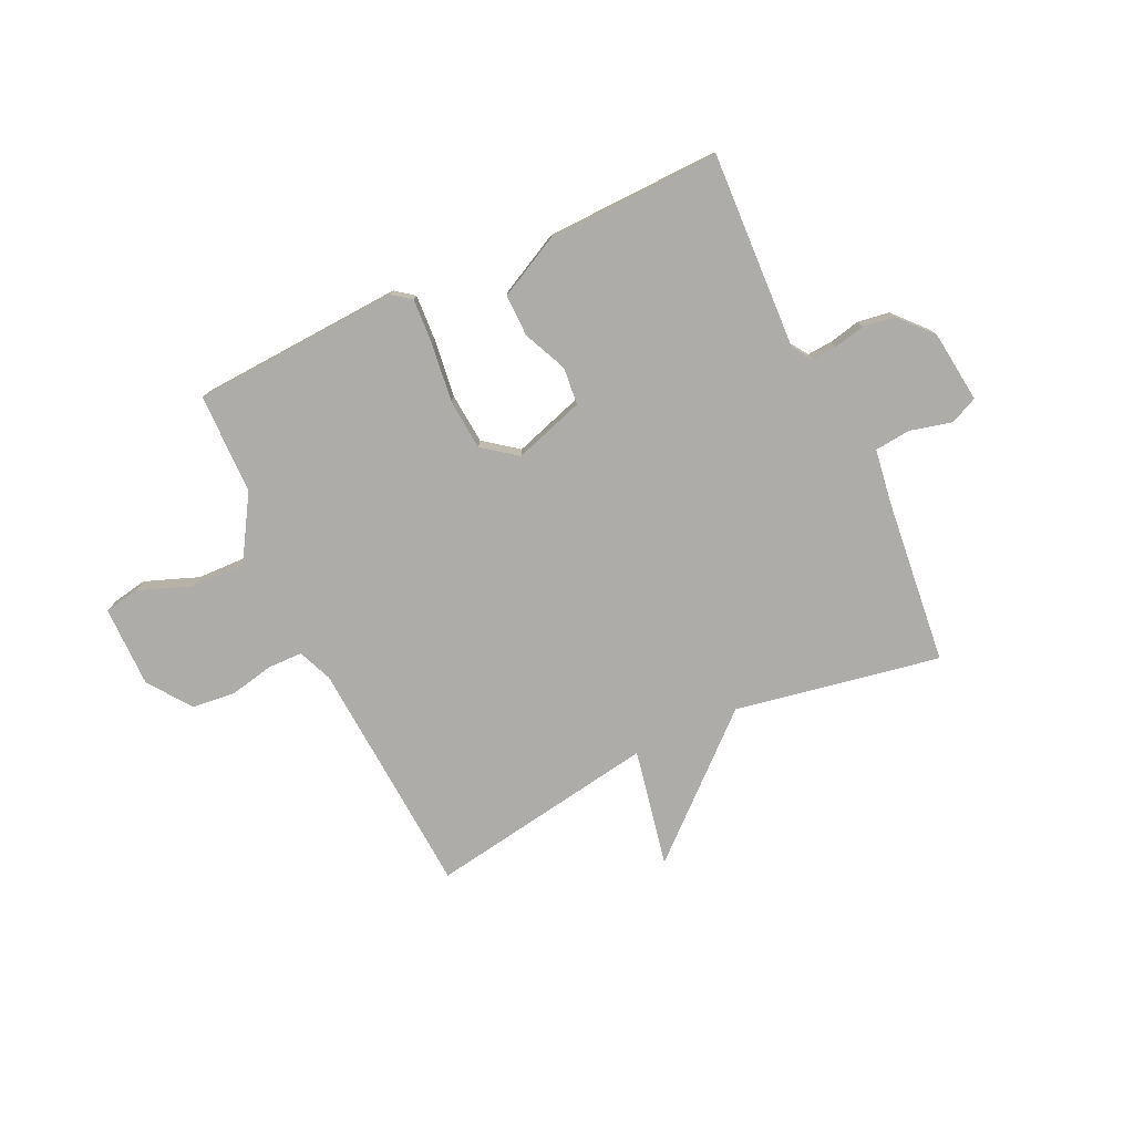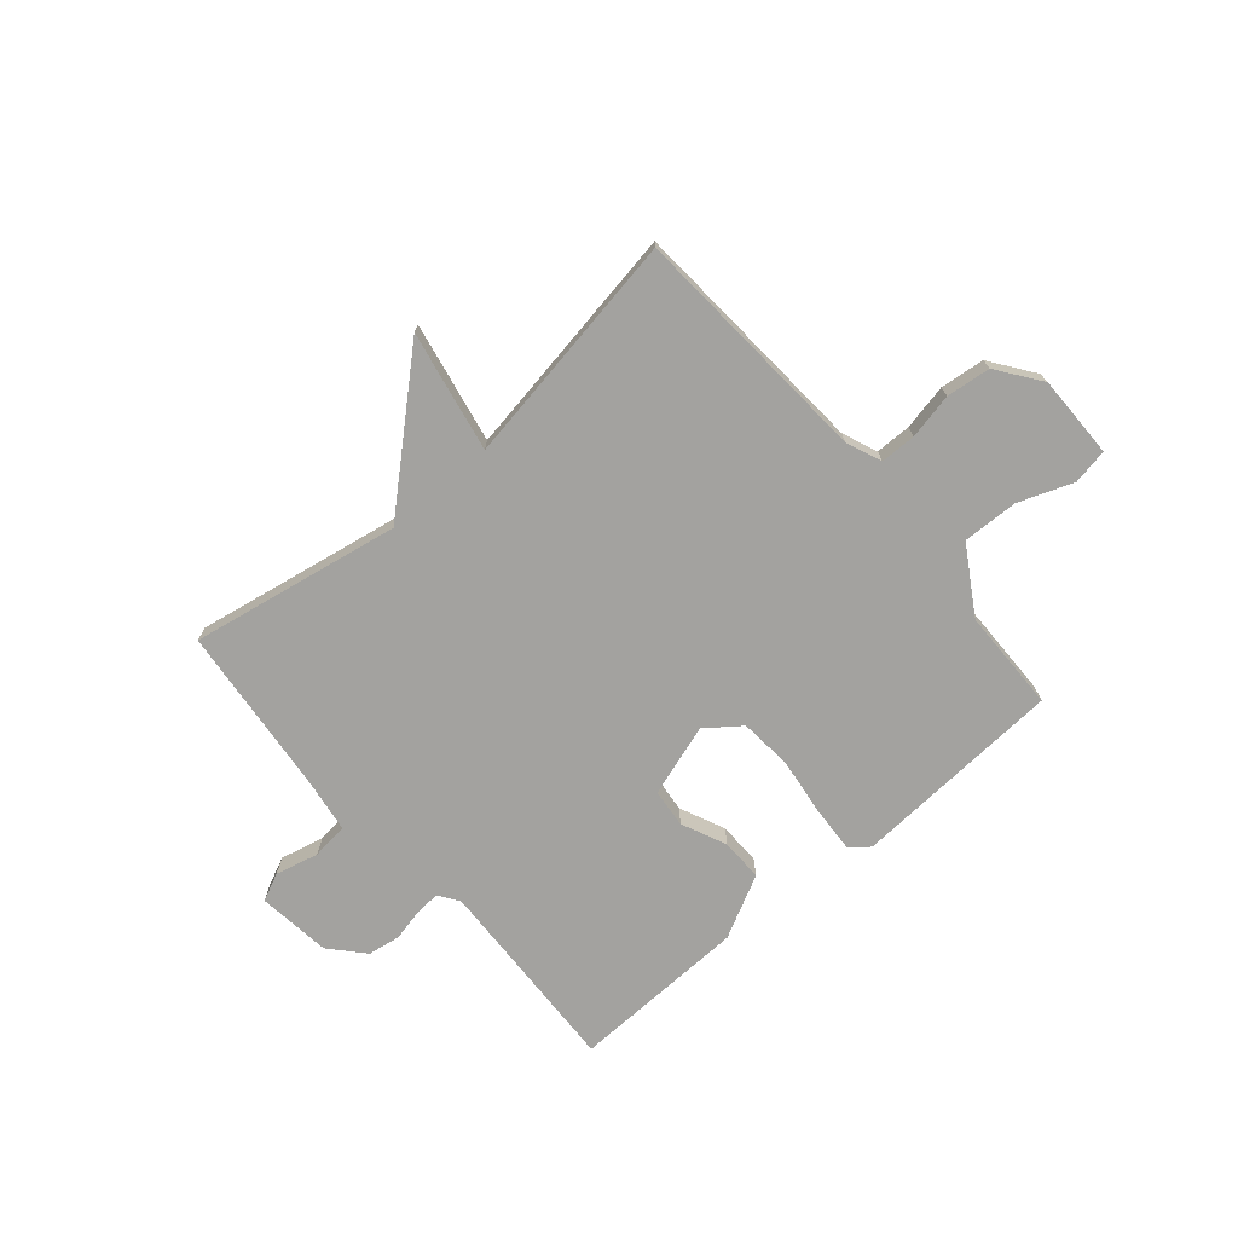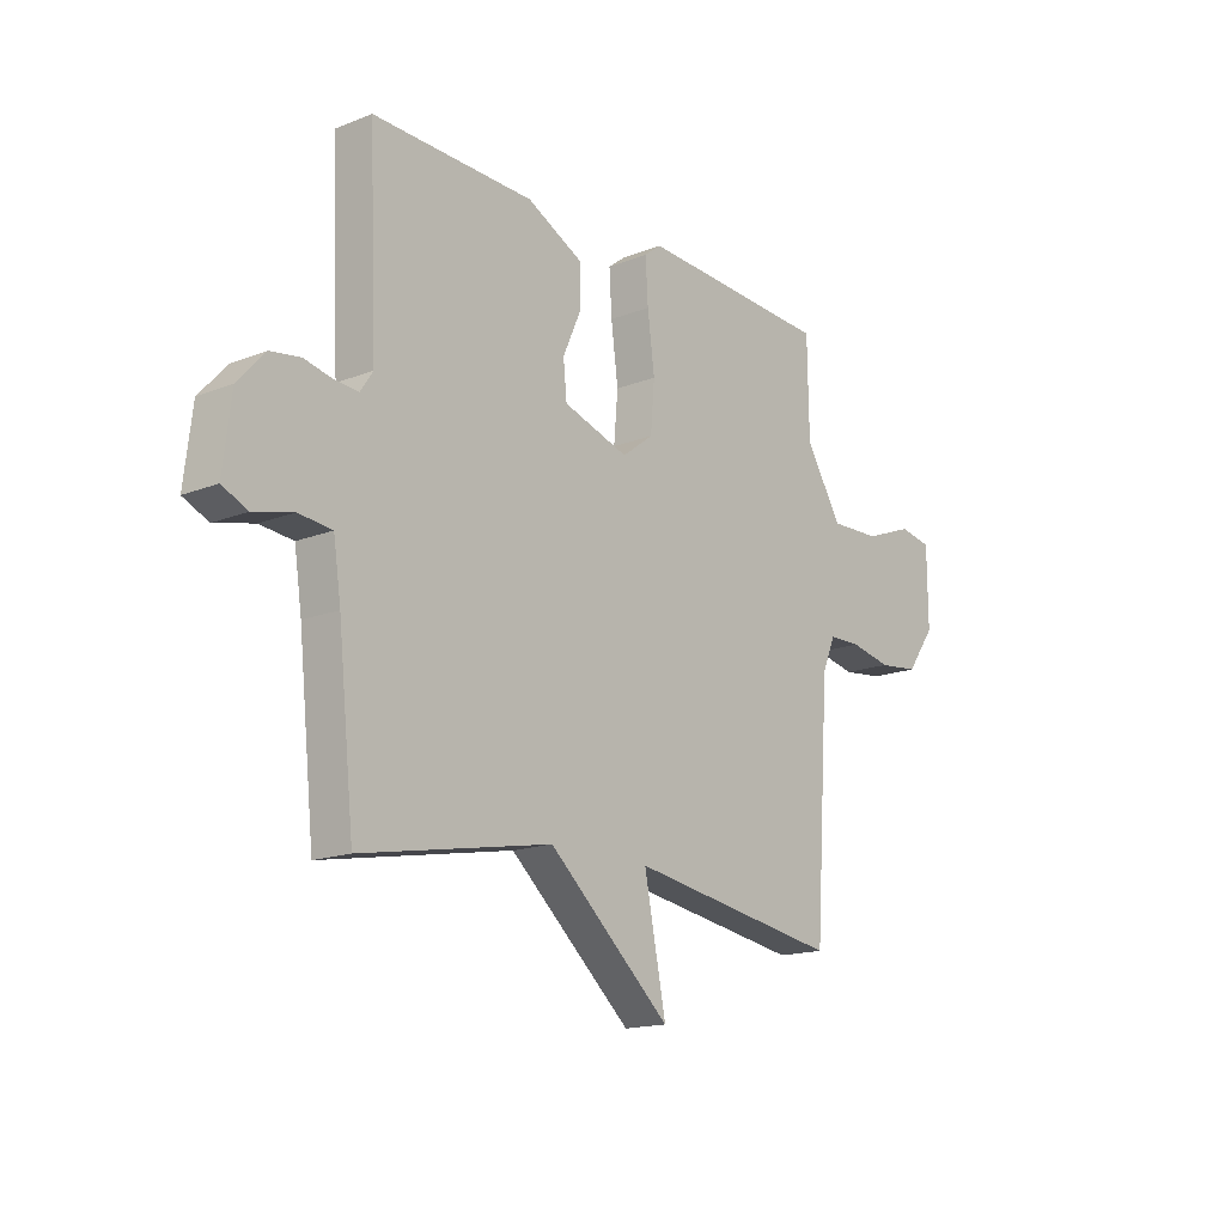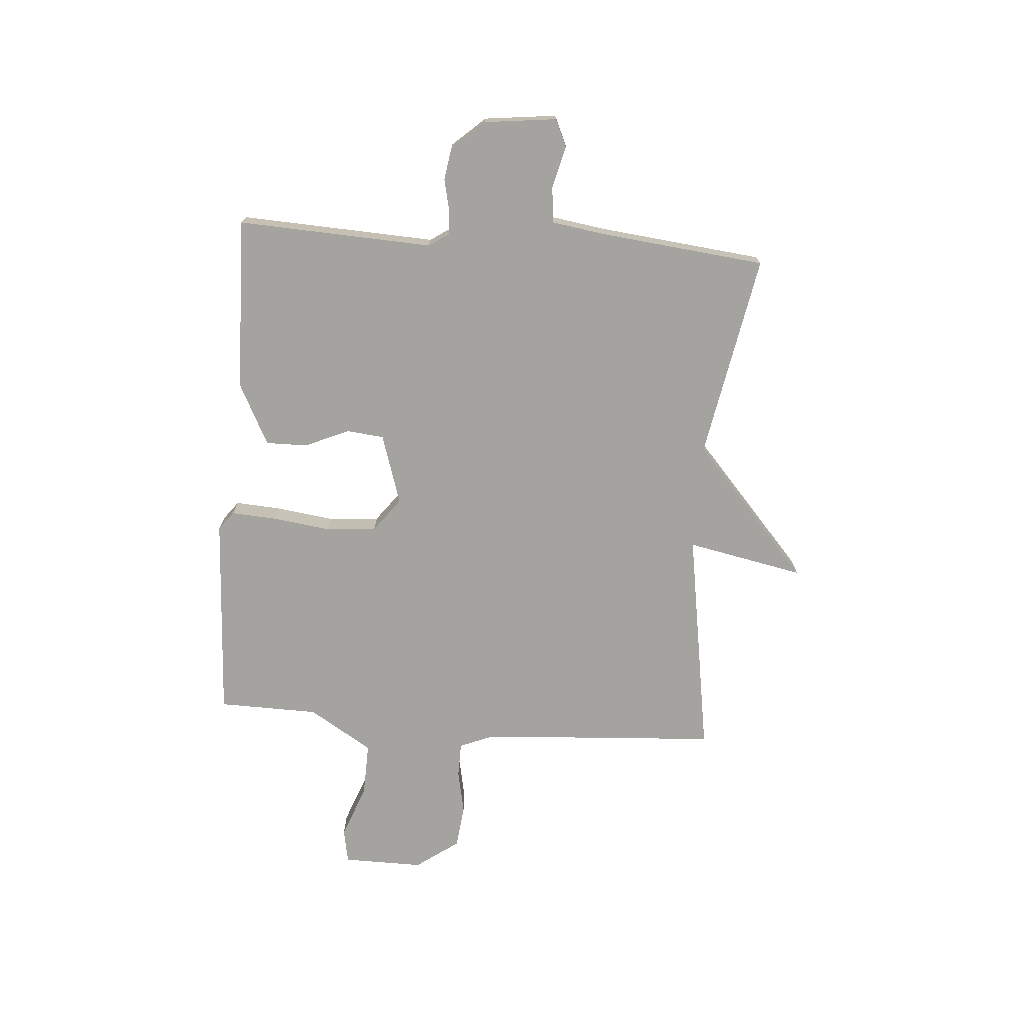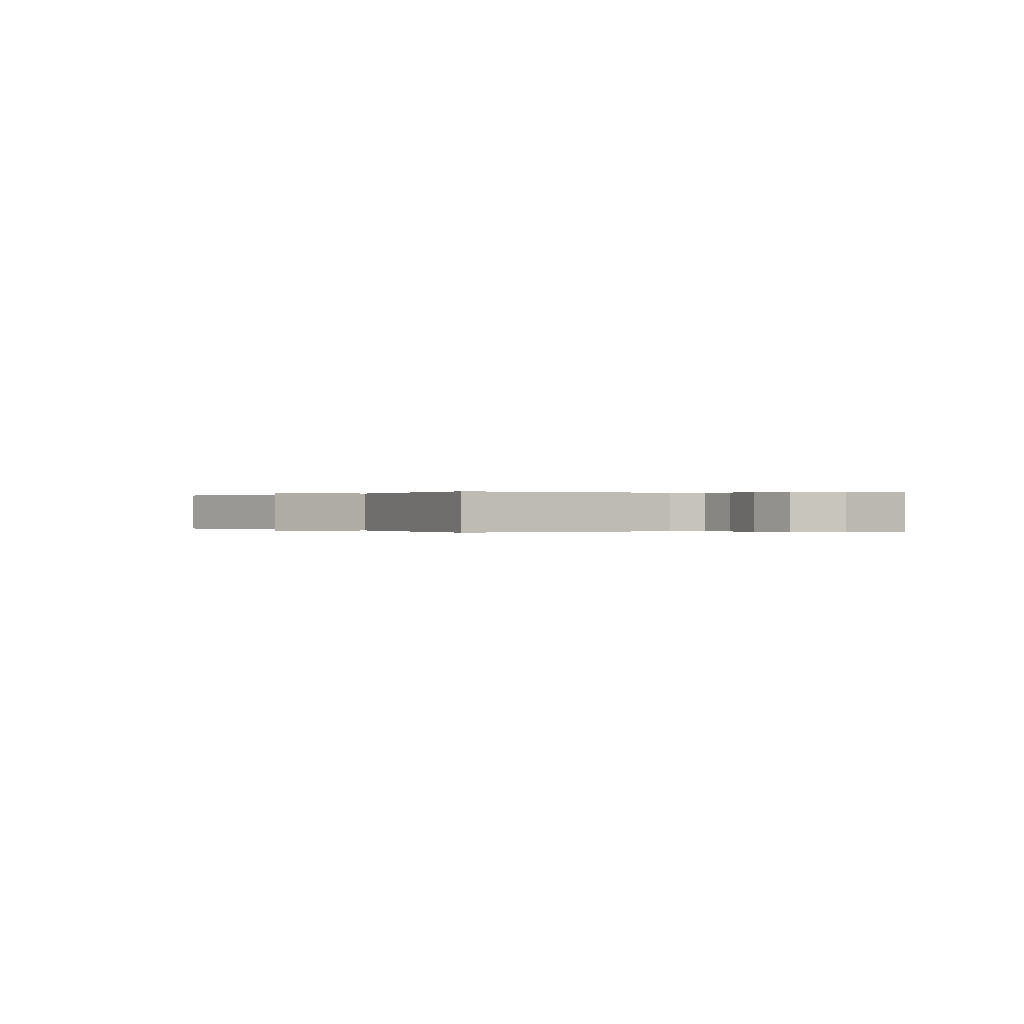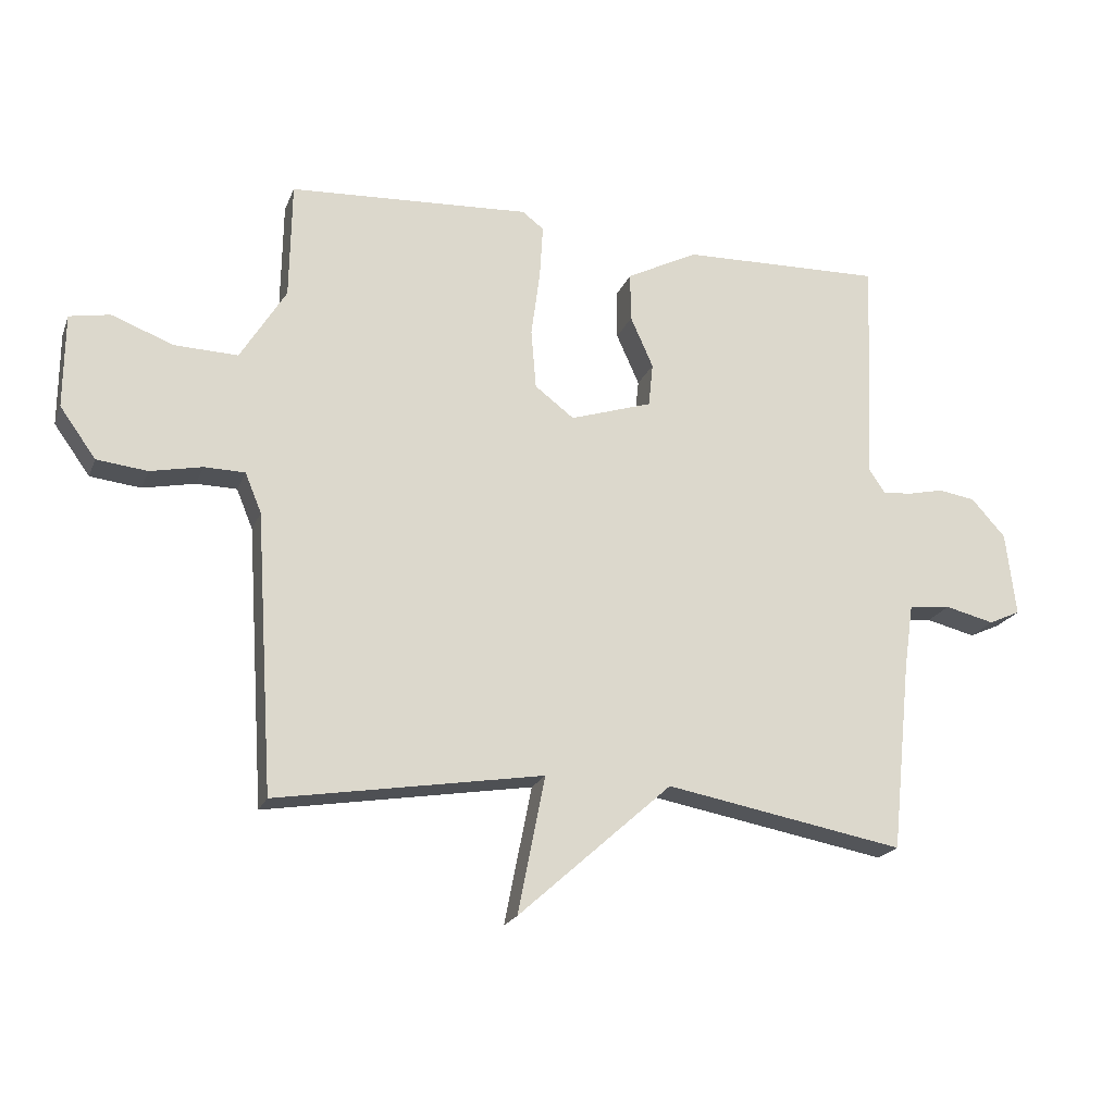
<metadata>
{"format":"obj","ext":"obj","renderer":"f3d","projection":"perspective","resolution":1024,"background":"white","views":[{"elev":-76.6,"azim":25.1,"up":"+Y"},{"elev":-72.5,"azim":-139.3,"up":"+Y"},{"elev":-16.1,"azim":129.3,"up":"+Z"},{"elev":-72.8,"azim":85.5,"up":"+Y"},{"elev":0.0,"azim":-126.2,"up":"+Y"},{"elev":-20.5,"azim":-17.6,"up":"+Z"}]}
</metadata>
<code>
v 0.5 0.07 0.5
v 0.484 0.07 0.139
v 0.509 0.07 0.102
v 0.555 0.07 0.105
v 0.612 0.07 0.118
v 0.671 0.07 0.109
v 0.725 0.07 0.049
v 0.741 0.07 -0.084
v 0.691 0.07 -0.107
v 0.613 0.07 -0.088
v 0.547 0.07 -0.095
v 0.532 0.07 -0.196
v 0.5 0.07 -0.5
v 0.122 0.07 -0.431
v -0.121 0.07 -0.648
v -0.078 0.07 -0.431
v -0.5 0.07 -0.5
v -0.529 0.07 -0.059
v -0.555 0.07 0.004
v -0.619 0.07 0.005
v -0.701 0.07 -0.012
v -0.781 0.07 -0.003
v -0.838 0.07 0.076
v -0.837 0.07 0.225
v -0.773 0.07 0.237
v -0.675 0.07 0.2
v -0.575 0.07 0.197
v -0.503 0.07 0.315
v -0.5 0.07 0.5
v -0.118 0.07 0.522
v -0.084 0.07 0.496
v -0.089 0.07 0.412
v -0.103 0.07 0.305
v -0.095 0.07 0.211
v -0.033 0.07 0.164
v 0.097 0.07 0.206
v 0.104 0.07 0.275
v 0.068 0.07 0.356
v 0.067 0.07 0.433
v 0.18 0.07 0.491
v 0.5 0 0.5
v 0.484 0 0.139
v 0.509 0 0.102
v 0.555 0 0.105
v 0.612 0 0.118
v 0.671 0 0.109
v 0.725 0 0.049
v 0.741 0 -0.084
v 0.691 0 -0.107
v 0.613 0 -0.088
v 0.547 0 -0.095
v 0.532 0 -0.196
v 0.5 0 -0.5
v 0.122 0 -0.431
v -0.121 0 -0.648
v -0.078 0 -0.431
v -0.5 0 -0.5
v -0.529 0 -0.059
v -0.555 0 0.004
v -0.619 0 0.005
v -0.701 0 -0.012
v -0.781 0 -0.003
v -0.838 0 0.076
v -0.837 0 0.225
v -0.773 0 0.237
v -0.675 0 0.2
v -0.575 0 0.197
v -0.503 0 0.315
v -0.5 0 0.5
v -0.118 0 0.522
v -0.084 0 0.496
v -0.089 0 0.412
v -0.103 0 0.305
v -0.095 0 0.211
v -0.033 0 0.164
v 0.097 0 0.206
v 0.104 0 0.275
v 0.068 0 0.356
v 0.067 0 0.433
v 0.18 0 0.491
f 40 1 2
f 39 40 2
f 38 39 2
f 37 38 2
f 36 37 2 3
f 35 36 3
f 31 32 33
f 30 31 33
f 29 30 33
f 28 29 33
f 27 28 33 34
f 24 25 26
f 23 24 26
f 22 23 26
f 21 22 26
f 20 21 26
f 19 20 26 27
f 27 34 35
f 19 27 35
f 18 19 35
f 14 15 16
f 12 13 14
f 11 12 14 16
f 8 9 10
f 7 8 10
f 6 7 10
f 5 6 10
f 4 5 10
f 3 4 10 11
f 17 18 35
f 16 17 35
f 11 16 35
f 3 11 35
f 42 41 80
f 42 80 79
f 42 79 78
f 42 78 77
f 43 42 77 76
f 43 76 75
f 73 72 71
f 73 71 70
f 73 70 69
f 73 69 68
f 74 73 68 67
f 66 65 64
f 66 64 63
f 66 63 62
f 66 62 61
f 66 61 60
f 67 66 60 59
f 75 74 67
f 75 67 59
f 75 59 58
f 56 55 54
f 54 53 52
f 56 54 52 51
f 50 49 48
f 50 48 47
f 50 47 46
f 50 46 45
f 50 45 44
f 51 50 44 43
f 75 58 57
f 75 57 56
f 75 56 51
f 75 51 43
f 1 41 42 2
f 2 42 43 3
f 3 43 44 4
f 4 44 45 5
f 5 45 46 6
f 6 46 47 7
f 7 47 48 8
f 8 48 49 9
f 9 49 50 10
f 10 50 51 11
f 11 51 52 12
f 12 52 53 13
f 13 53 54 14
f 14 54 55 15
f 15 55 56 16
f 16 56 57 17
f 17 57 58 18
f 18 58 59 19
f 19 59 60 20
f 20 60 61 21
f 21 61 62 22
f 22 62 63 23
f 23 63 64 24
f 24 64 65 25
f 25 65 66 26
f 26 66 67 27
f 27 67 68 28
f 28 68 69 29
f 29 69 70 30
f 30 70 71 31
f 31 71 72 32
f 32 72 73 33
f 33 73 74 34
f 34 74 75 35
f 35 75 76 36
f 36 76 77 37
f 37 77 78 38
f 38 78 79 39
f 39 79 80 40
f 40 80 41 1

</code>
